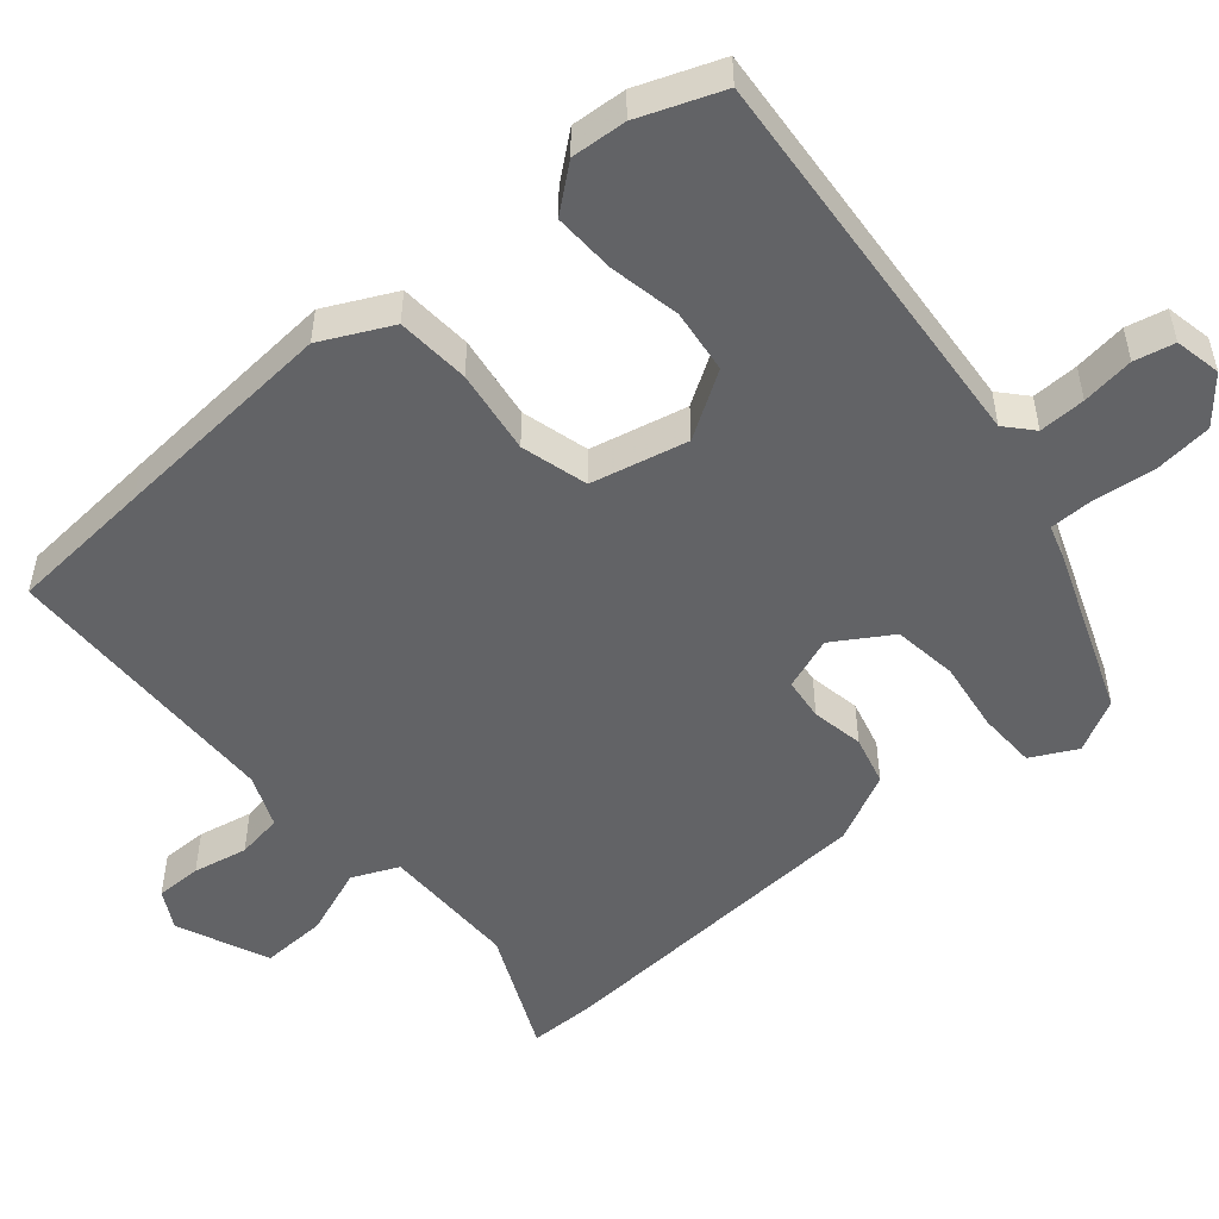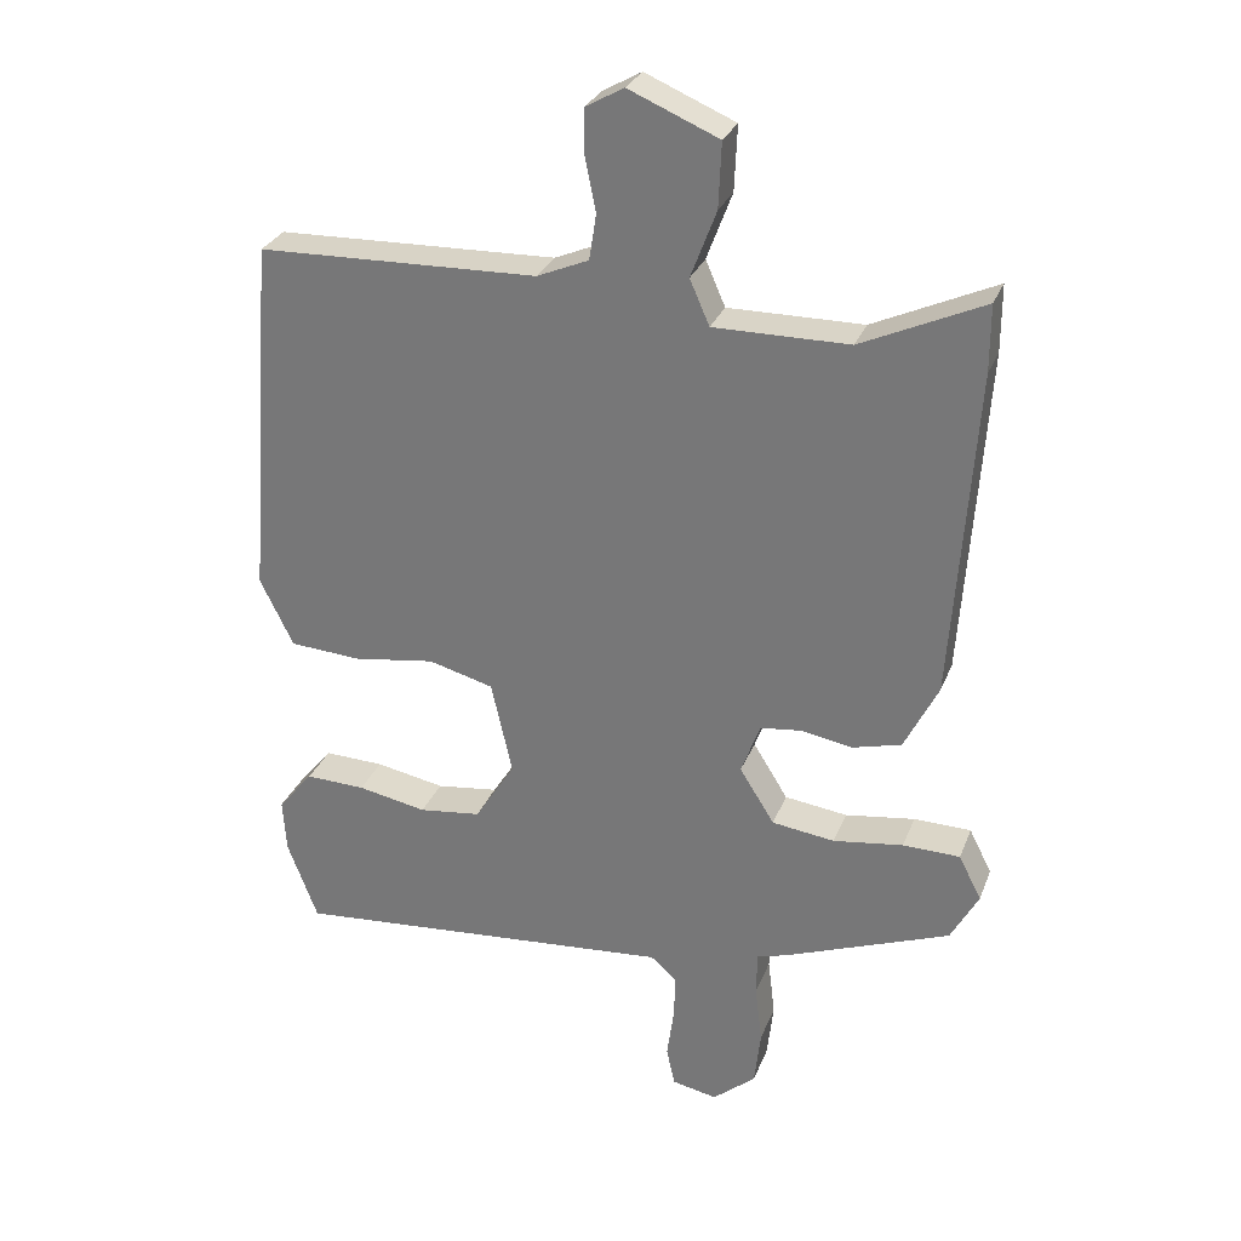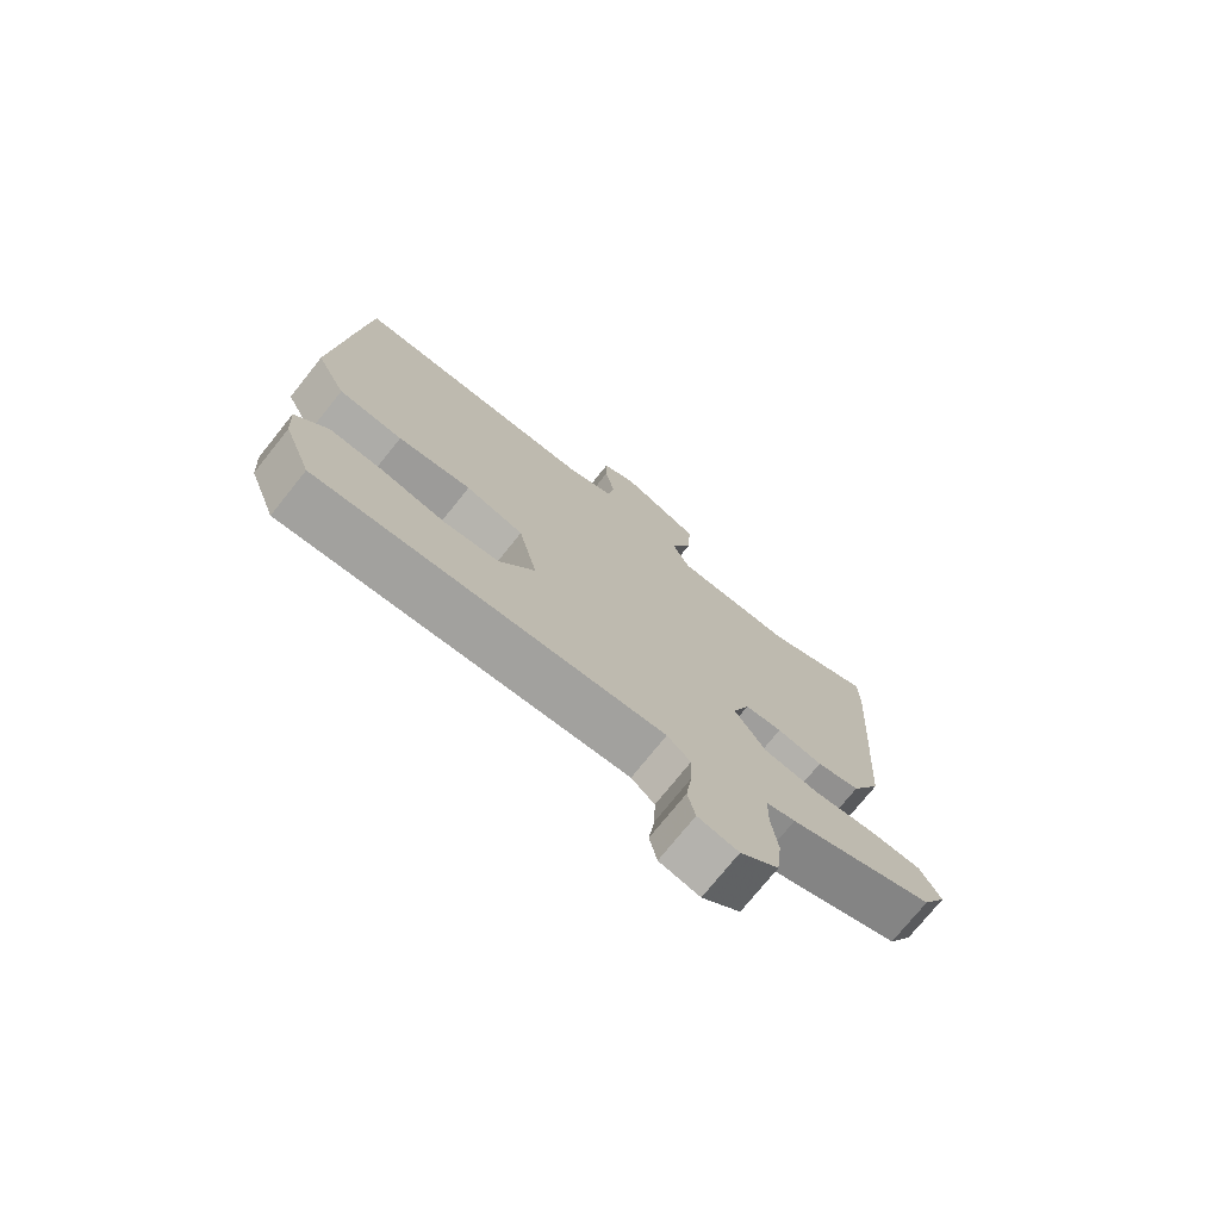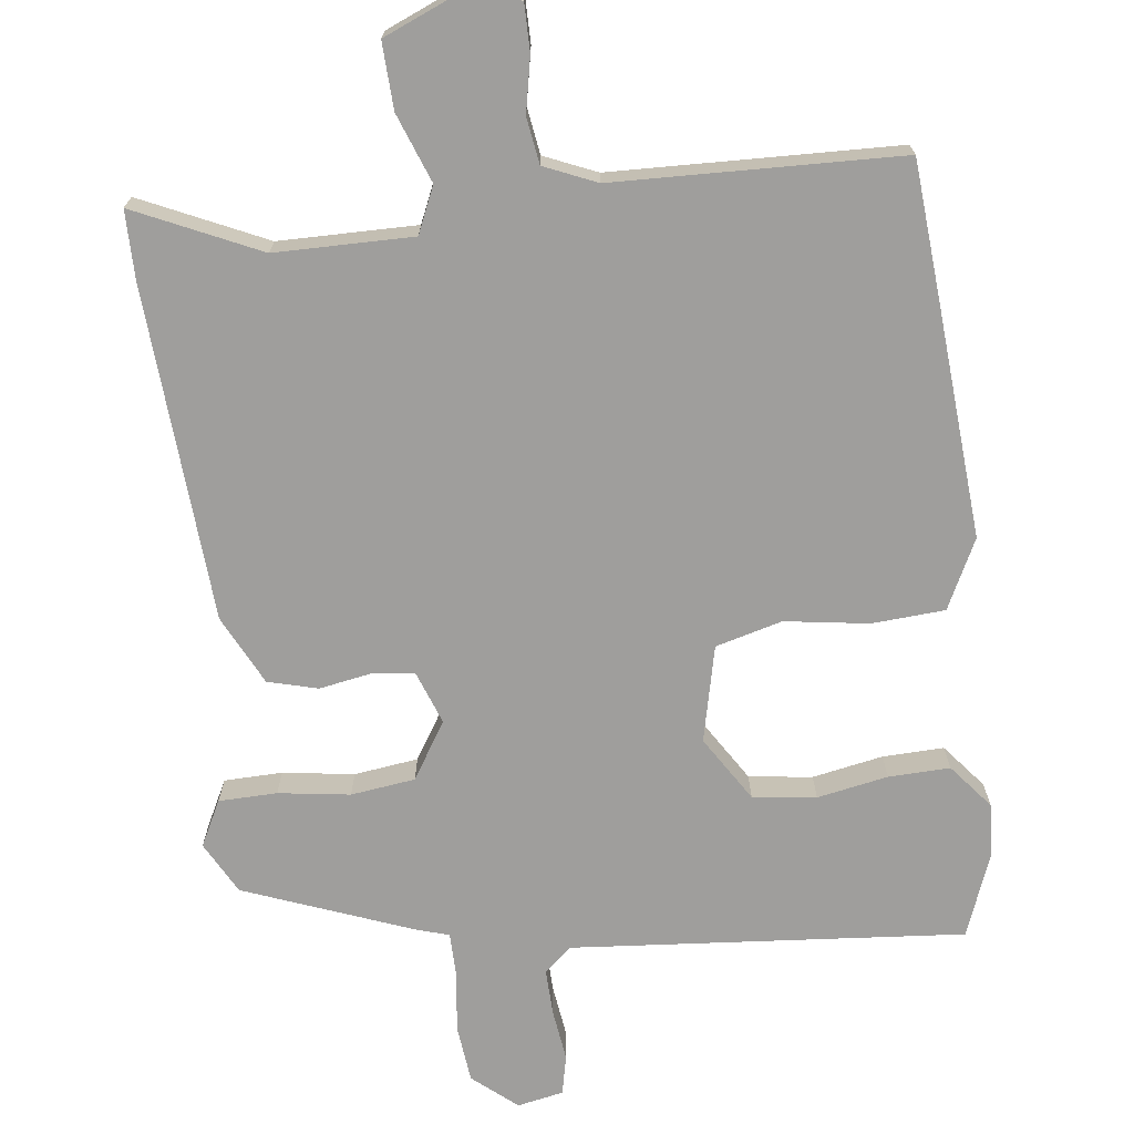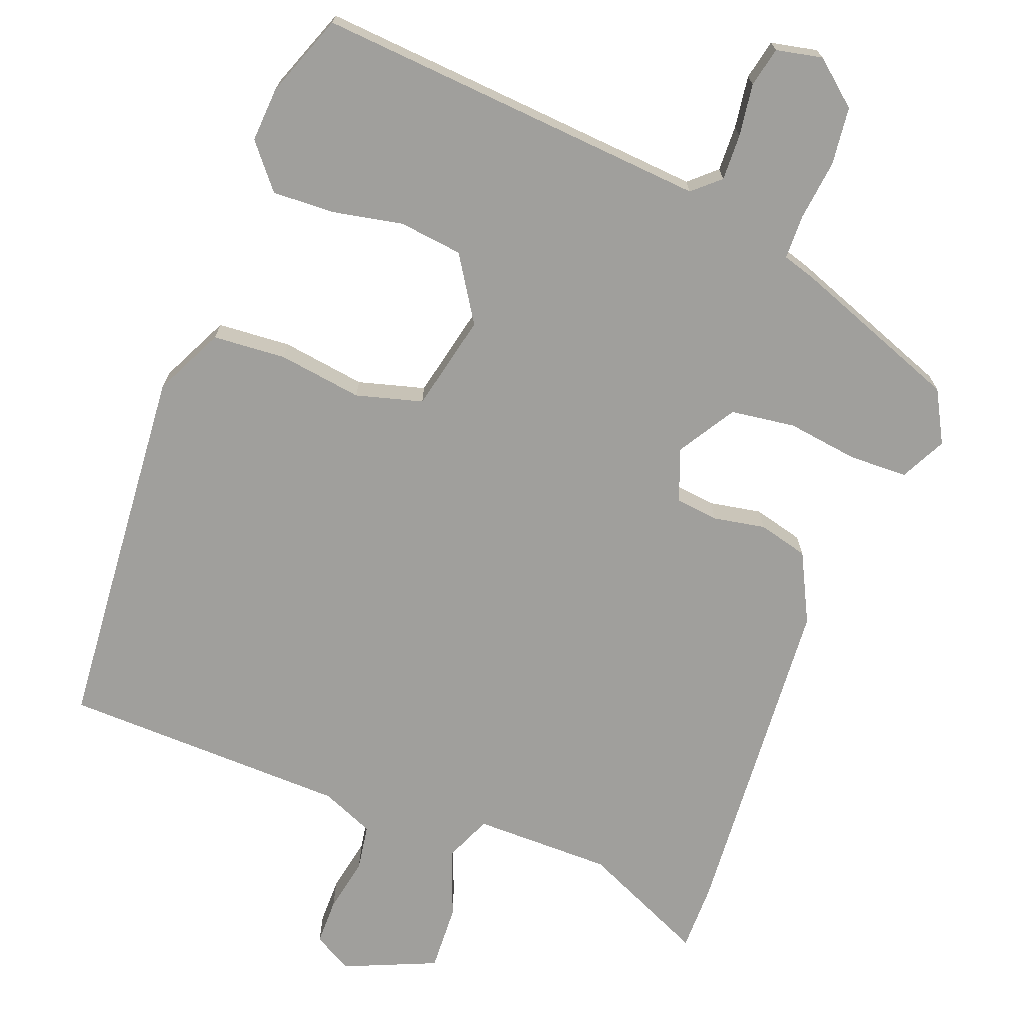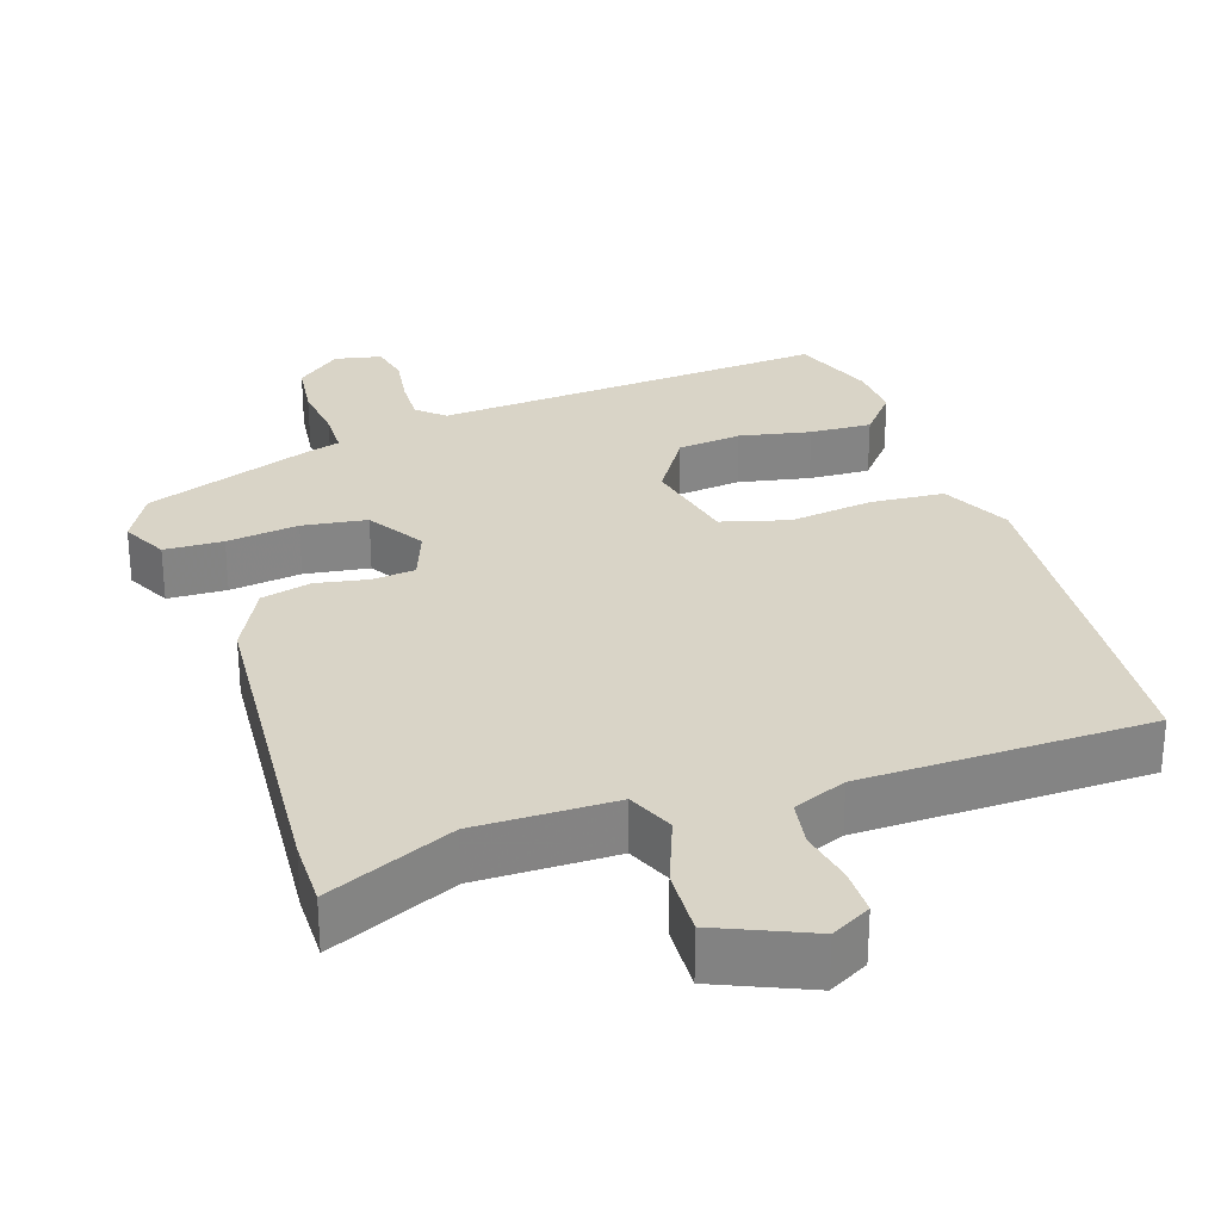
<metadata>
{"format":"obj","ext":"obj","renderer":"f3d","projection":"perspective","resolution":1024,"background":"white","views":[{"elev":-50.9,"azim":130.3,"up":"+Y"},{"elev":28.9,"azim":-161.3,"up":"+Z"},{"elev":-74.7,"azim":141.3,"up":"+Z"},{"elev":-71.0,"azim":6.8,"up":"+Y"},{"elev":-71.2,"azim":159.3,"up":"+Y"},{"elev":28.6,"azim":-18.0,"up":"+Y"}]}
</metadata>
<code>
v -0.5 0.07 0.494
v -0.5 0.07 0.588
v -0.327 0.07 0.509
v -0.136 0.07 0.508
v -0.108 0.07 0.572
v -0.144 0.07 0.667
v -0.148 0.07 0.759
v -0.021 0.07 0.813
v 0.033 0.07 0.783
v 0.033 0.07 0.719
v 0.018 0.07 0.643
v 0.028 0.07 0.579
v 0.101 0.07 0.548
v 0.497 0.07 0.537
v 0.513 0.07 0.337
v 0.537 0.07 0.023
v 0.49 0.07 -0.073
v 0.389 0.07 -0.08
v 0.273 0.07 -0.063
v 0.181 0.07 -0.088
v 0.151 0.07 -0.221
v 0.208 0.07 -0.311
v 0.296 0.07 -0.322
v 0.394 0.07 -0.303
v 0.479 0.07 -0.3
v 0.529 0.07 -0.361
v 0.524 0.07 -0.437
v 0.481 0.07 -0.551
v -0.064 0.07 -0.507
v -0.101 0.07 -0.54
v -0.099 0.07 -0.604
v -0.089 0.07 -0.676
v -0.101 0.07 -0.731
v -0.165 0.07 -0.744
v -0.226 0.07 -0.693
v -0.235 0.07 -0.613
v -0.225 0.07 -0.53
v -0.226 0.07 -0.468
v -0.272 0.07 -0.454
v -0.504 0.07 -0.366
v -0.543 0.07 -0.294
v -0.511 0.07 -0.231
v -0.43 0.07 -0.229
v -0.331 0.07 -0.243
v -0.242 0.07 -0.231
v -0.193 0.07 -0.152
v -0.22 0.07 -0.079
v -0.279 0.07 -0.072
v -0.351 0.07 -0.085
v -0.42 0.07 -0.067
v -0.468 0.07 0.029
v -0.5 0 0.494
v -0.5 0 0.588
v -0.327 0 0.509
v -0.136 0 0.508
v -0.108 0 0.572
v -0.144 0 0.667
v -0.148 0 0.759
v -0.021 0 0.813
v 0.033 0 0.783
v 0.033 0 0.719
v 0.018 0 0.643
v 0.028 0 0.579
v 0.101 0 0.548
v 0.497 0 0.537
v 0.513 0 0.337
v 0.537 0 0.023
v 0.49 0 -0.073
v 0.389 0 -0.08
v 0.273 0 -0.063
v 0.181 0 -0.088
v 0.151 0 -0.221
v 0.208 0 -0.311
v 0.296 0 -0.322
v 0.394 0 -0.303
v 0.479 0 -0.3
v 0.529 0 -0.361
v 0.524 0 -0.437
v 0.481 0 -0.551
v -0.064 0 -0.507
v -0.101 0 -0.54
v -0.099 0 -0.604
v -0.089 0 -0.676
v -0.101 0 -0.731
v -0.165 0 -0.744
v -0.226 0 -0.693
v -0.235 0 -0.613
v -0.225 0 -0.53
v -0.226 0 -0.468
v -0.272 0 -0.454
v -0.504 0 -0.366
v -0.543 0 -0.294
v -0.511 0 -0.231
v -0.43 0 -0.229
v -0.331 0 -0.243
v -0.242 0 -0.231
v -0.193 0 -0.152
v -0.22 0 -0.079
v -0.279 0 -0.072
v -0.351 0 -0.085
v -0.42 0 -0.067
v -0.468 0 0.029
f 1 2 3
f 51 1 3
f 50 51 3
f 49 50 3
f 48 49 3
f 47 48 3 4
f 46 47 4 5
f 42 43 44
f 41 42 44
f 40 41 44
f 39 40 44
f 38 39 44
f 38 44 45
f 35 36 37
f 34 35 37
f 33 34 37
f 32 33 37
f 31 32 37
f 30 31 37 38
f 38 45 46
f 30 38 46
f 29 30 46
f 27 28 29
f 26 27 29
f 25 26 29
f 24 25 29
f 23 24 29
f 17 18 19
f 16 17 19
f 15 16 19
f 14 15 19
f 13 14 19
f 12 13 19 20
f 9 10 11
f 8 9 11
f 7 8 11
f 6 7 11
f 5 6 11
f 5 11 12
f 12 20 21
f 5 12 21
f 46 5 21
f 22 23 29
f 21 22 29 46
f 54 53 52
f 54 52 102
f 54 102 101
f 54 101 100
f 54 100 99
f 55 54 99 98
f 56 55 98 97
f 95 94 93
f 95 93 92
f 95 92 91
f 95 91 90
f 95 90 89
f 96 95 89
f 88 87 86
f 88 86 85
f 88 85 84
f 88 84 83
f 88 83 82
f 89 88 82 81
f 97 96 89
f 97 89 81
f 97 81 80
f 80 79 78
f 80 78 77
f 80 77 76
f 80 76 75
f 80 75 74
f 70 69 68
f 70 68 67
f 70 67 66
f 70 66 65
f 70 65 64
f 71 70 64 63
f 62 61 60
f 62 60 59
f 62 59 58
f 62 58 57
f 62 57 56
f 63 62 56
f 72 71 63
f 72 63 56
f 72 56 97
f 80 74 73
f 97 80 73 72
f 1 52 53 2
f 2 53 54 3
f 3 54 55 4
f 4 55 56 5
f 5 56 57 6
f 6 57 58 7
f 7 58 59 8
f 8 59 60 9
f 9 60 61 10
f 10 61 62 11
f 11 62 63 12
f 12 63 64 13
f 13 64 65 14
f 14 65 66 15
f 15 66 67 16
f 16 67 68 17
f 17 68 69 18
f 18 69 70 19
f 19 70 71 20
f 20 71 72 21
f 21 72 73 22
f 22 73 74 23
f 23 74 75 24
f 24 75 76 25
f 25 76 77 26
f 26 77 78 27
f 27 78 79 28
f 28 79 80 29
f 29 80 81 30
f 30 81 82 31
f 31 82 83 32
f 32 83 84 33
f 33 84 85 34
f 34 85 86 35
f 35 86 87 36
f 36 87 88 37
f 37 88 89 38
f 38 89 90 39
f 39 90 91 40
f 40 91 92 41
f 41 92 93 42
f 42 93 94 43
f 43 94 95 44
f 44 95 96 45
f 45 96 97 46
f 46 97 98 47
f 47 98 99 48
f 48 99 100 49
f 49 100 101 50
f 50 101 102 51
f 51 102 52 1

</code>
